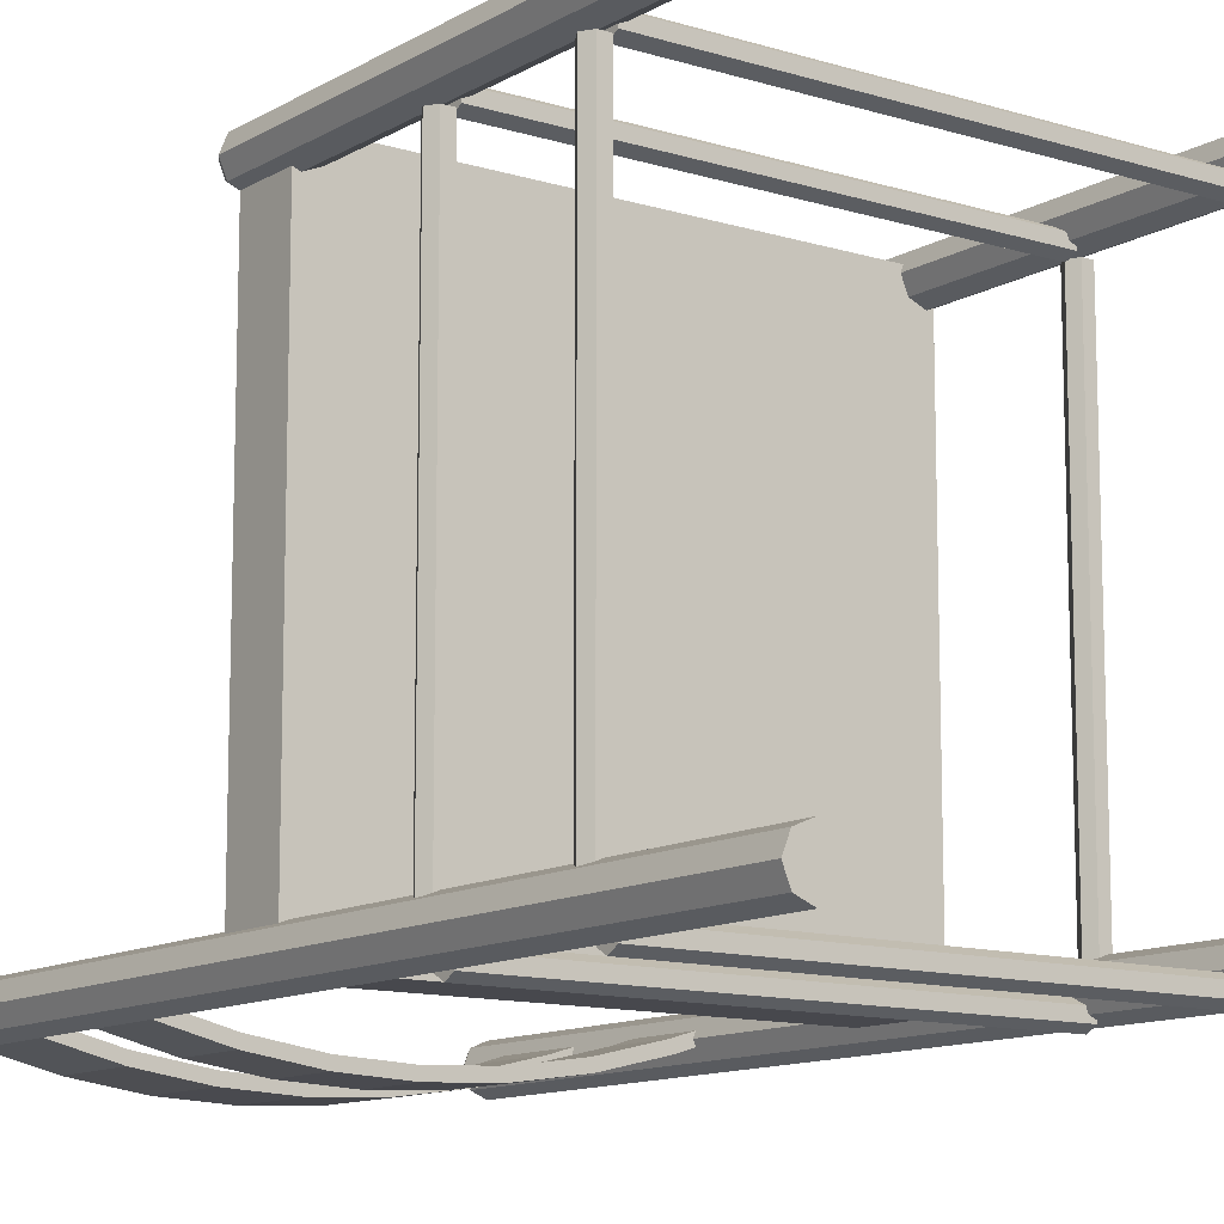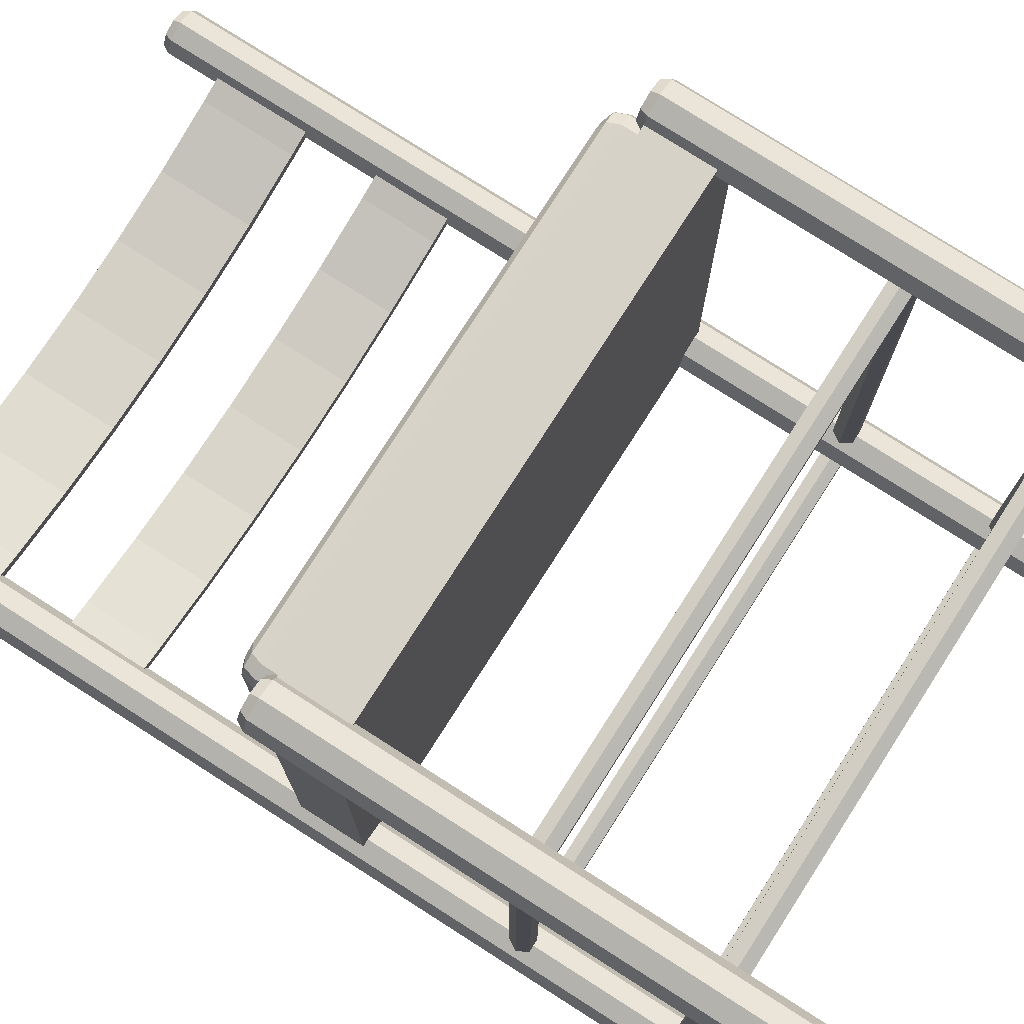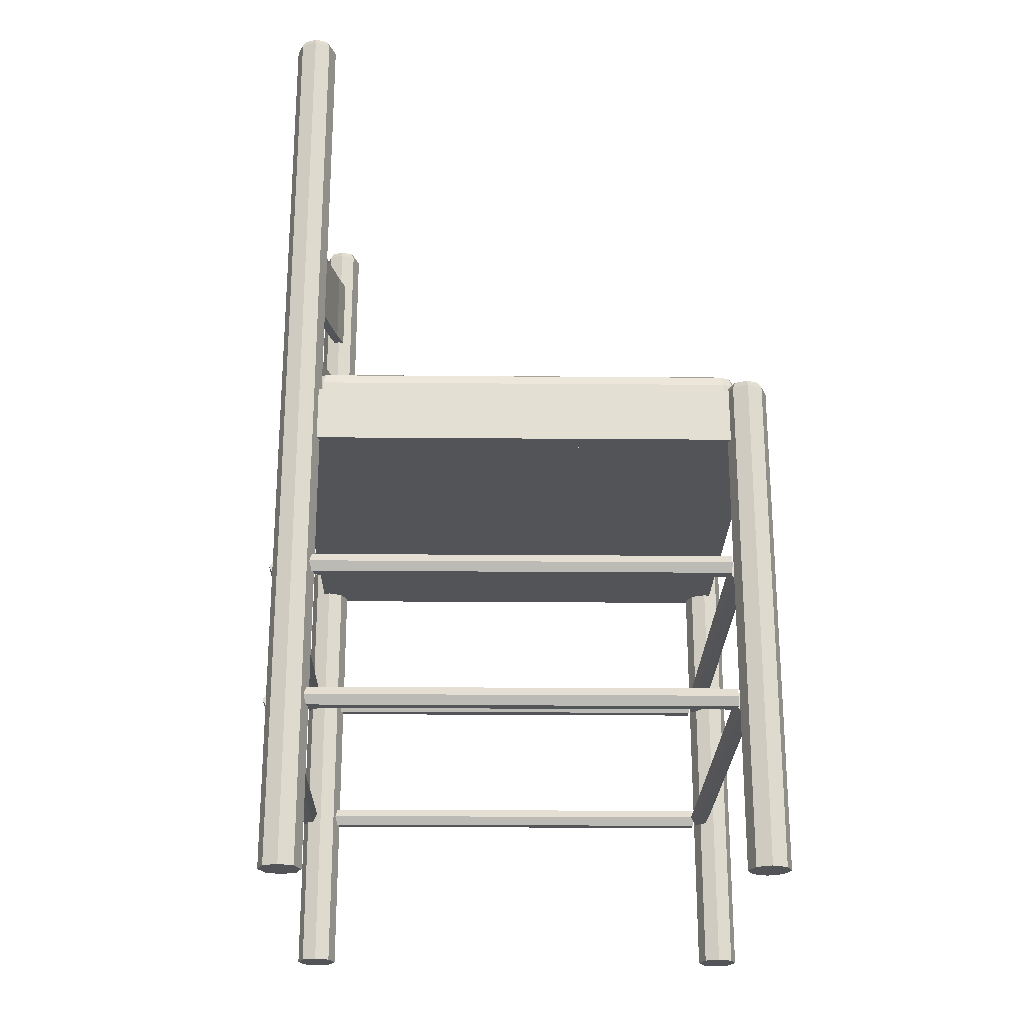
<metadata>
{"format":"obj","ext":"obj","renderer":"f3d","projection":"perspective","resolution":1024,"background":"white","views":[{"elev":-11.9,"azim":-36.5,"up":"+Z"},{"elev":77.3,"azim":-57.4,"up":"+Z"},{"elev":-23.3,"azim":-90.8,"up":"+Y"}]}
</metadata>
<code>
o m814
v 0.5028 0.9208 0.07172
v 0.5028 0.8356 0.07172
v 0.06046 0.8356 0.07172
v 0.06046 0.9208 0.07172
v 0.5058 0.9208 0.06155
v 0.05748 0.8356 0.06155
v 0.05748 0.9208 0.06155
v 0.5058 0.8356 0.06155
v 0.4801 0.8356 0.05351
v 0.4774 0.8356 0.06378
v 0.4774 0.9208 0.06378
v 0.4801 0.9208 0.05351
v 0.4148 0.9208 0.03771
v 0.4148 0.8356 0.03771
v 0.413 0.9208 0.0482
v 0.413 0.8356 0.0482
v 0.3476 0.8356 0.0388
v 0.3485 0.9208 0.02818
v 0.3485 0.8356 0.02818
v 0.3476 0.9208 0.0388
v 0.2816 0.9208 0.03566
v 0.2816 0.8356 0.025
v 0.2816 0.9208 0.025
v 0.2816 0.8356 0.03566
v 0.2157 0.8356 0.0388
v 0.2148 0.9208 0.02818
v 0.2148 0.8356 0.02818
v 0.2157 0.9208 0.0388
v 0.1502 0.9208 0.0482
v 0.1502 0.8356 0.0482
v 0.1484 0.8356 0.03771
v 0.1484 0.9208 0.03771
v 0.08581 0.9208 0.06378
v 0.08581 0.8356 0.06378
v 0.08318 0.8356 0.0535
v 0.08318 0.9208 0.0535
v 0.5058 0.768 0.06155
v 0.5058 0.6998 0.06155
v 0.5028 0.6998 0.07172
v 0.5028 0.768 0.07172
v 0.06046 0.768 0.07172
v 0.06046 0.6998 0.07172
v 0.05748 0.6998 0.06155
v 0.05748 0.768 0.06155
v 0.4801 0.768 0.05351
v 0.4774 0.768 0.06378
v 0.413 0.768 0.0482
v 0.4148 0.768 0.03771
v 0.3485 0.768 0.02818
v 0.3476 0.768 0.0388
v 0.2816 0.768 0.03566
v 0.2816 0.768 0.025
v 0.2148 0.768 0.02818
v 0.2157 0.768 0.0388
v 0.1502 0.768 0.0482
v 0.1484 0.768 0.03771
v 0.08581 0.768 0.06378
v 0.08318 0.768 0.0535
v 0.4774 0.6998 0.06378
v 0.4801 0.6998 0.05351
v 0.4148 0.6998 0.03771
v 0.413 0.6998 0.0482
v 0.3476 0.6998 0.0388
v 0.3485 0.6998 0.02818
v 0.2816 0.6998 0.025
v 0.2816 0.6998 0.03566
v 0.2157 0.6998 0.0388
v 0.2148 0.6998 0.02818
v 0.1484 0.6998 0.03771
v 0.1502 0.6998 0.0482
v 0.08318 0.6998 0.0535
v 0.08581 0.6998 0.06378
v 0.0612 0.9679 0.04974
v 0.06741 0.9679 0.06473
v 0.0612 0.9679 0.07972
v 0.04621 0.9679 0.08593
v 0.03121 0.9679 0.07972
v 0.025 0.9679 0.06473
v 0.03121 0.9679 0.04973
v 0.0462 0.9679 0.04352
v 0.0462 0.025 0.04352
v 0.03121 0.025 0.04973
v 0.025 0.025 0.06473
v 0.03121 0.025 0.07972
v 0.04621 0.025 0.08593
v 0.0612 0.025 0.07972
v 0.06741 0.025 0.06473
v 0.0612 0.025 0.04974
v 0.0582 0.975 0.05273
v 0.06317 0.975 0.06473
v 0.0582 0.975 0.07673
v 0.04621 0.975 0.08169
v 0.03421 0.975 0.07672
v 0.02924 0.975 0.06473
v 0.03421 0.975 0.05273
v 0.04621 0.975 0.04776
v 0.532 0.9679 0.07967
v 0.517 0.9679 0.08588
v 0.502 0.9679 0.07967
v 0.4958 0.9679 0.06467
v 0.502 0.9679 0.04968
v 0.517 0.9679 0.04347
v 0.532 0.9679 0.04968
v 0.5382 0.9679 0.06467
v 0.5382 0.025 0.06467
v 0.532 0.025 0.04968
v 0.517 0.025 0.04347
v 0.502 0.025 0.04968
v 0.4958 0.025 0.06467
v 0.502 0.025 0.07967
v 0.517 0.025 0.08588
v 0.532 0.025 0.07967
v 0.529 0.975 0.07667
v 0.517 0.975 0.08164
v 0.505 0.975 0.07667
v 0.5 0.975 0.06467
v 0.505 0.975 0.05268
v 0.517 0.975 0.04771
v 0.529 0.975 0.05268
v 0.534 0.975 0.06467
v 0.5019 0.4798 0.5203
v 0.06141 0.4798 0.5203
v 0.5019 0.5366 0.5416
v 0.5019 0.4798 0.5416
v 0.06141 0.4798 0.5416
v 0.06141 0.5366 0.5416
v 0.5019 0.5366 0.5203
v 0.06141 0.5366 0.5203
v 0.5018 0.5366 0.07988
v 0.5232 0.5366 0.07988
v 0.5232 0.4798 0.07988
v 0.5232 0.4798 0.5203
v 0.5232 0.5366 0.5203
v 0.04011 0.5366 0.07988
v 0.04011 0.4798 0.07988
v 0.04009 0.4798 0.5203
v 0.04009 0.5366 0.5203
v 0.06142 0.5366 0.05857
v 0.06142 0.4798 0.05857
v 0.5019 0.4798 0.05859
v 0.5019 0.5366 0.05859
v 0.5019 0.4798 0.0799
v 0.06142 0.4798 0.07988
v 0.06142 0.5366 0.07988
v 0.517 0.025 0.5567
v 0.532 0.025 0.5505
v 0.5383 0.025 0.5355
v 0.532 0.025 0.5205
v 0.517 0.025 0.5143
v 0.5021 0.025 0.5205
v 0.4958 0.025 0.5355
v 0.502 0.025 0.5505
v 0.517 0.5365 0.5567
v 0.532 0.5365 0.5505
v 0.5383 0.5365 0.5355
v 0.532 0.5365 0.5205
v 0.517 0.5365 0.5143
v 0.5021 0.5365 0.5205
v 0.4958 0.5365 0.5355
v 0.502 0.5365 0.5505
v 0.505 0.5436 0.5475
v 0.5001 0.5436 0.5355
v 0.5051 0.5436 0.5235
v 0.517 0.5436 0.5185
v 0.529 0.5436 0.5235
v 0.534 0.5436 0.5355
v 0.529 0.5436 0.5475
v 0.517 0.5436 0.5525
v 0.03125 0.5365 0.5205
v 0.04625 0.5365 0.5143
v 0.06124 0.5365 0.5205
v 0.06745 0.5365 0.5355
v 0.06124 0.5365 0.5505
v 0.04625 0.5365 0.5567
v 0.03125 0.5365 0.5505
v 0.02504 0.5365 0.5355
v 0.02504 0.025 0.5355
v 0.03125 0.025 0.5505
v 0.04625 0.025 0.5567
v 0.06124 0.025 0.5505
v 0.06745 0.025 0.5355
v 0.06124 0.025 0.5205
v 0.04625 0.025 0.5143
v 0.03125 0.025 0.5205
v 0.03425 0.5436 0.5235
v 0.04625 0.5436 0.5186
v 0.05824 0.5436 0.5235
v 0.06321 0.5436 0.5355
v 0.05824 0.5436 0.5475
v 0.04625 0.5436 0.5525
v 0.03425 0.5436 0.5475
v 0.02928 0.5436 0.5355
v 0.509 0.5228 0.5137
v 0.509 0.5512 0.5137
v 0.509 0.5228 0.08648
v 0.509 0.5512 0.08648
v 0.506 0.5613 0.5111
v 0.506 0.5613 0.0891
v 0.505 0.5228 0.5235
v 0.505 0.5512 0.5235
v 0.505 0.5228 0.07674
v 0.505 0.5512 0.07674
v 0.5019 0.5613 0.5208
v 0.5019 0.5613 0.07936
v 0.4985 0.5654 0.5048
v 0.4985 0.5654 0.09543
v 0.4953 0.5228 0.5275
v 0.4953 0.5512 0.5275
v 0.4945 0.5654 0.5145
v 0.4945 0.5654 0.08568
v 0.4922 0.5613 0.5249
v 0.4848 0.5654 0.5186
v 0.0785 0.5654 0.5186
v 0.07108 0.5613 0.5249
v 0.06875 0.5654 0.5145
v 0.06875 0.5654 0.08569
v 0.06801 0.5228 0.5275
v 0.06801 0.5512 0.5275
v 0.06472 0.5654 0.5048
v 0.06134 0.5613 0.5209
v 0.06133 0.5613 0.07937
v 0.05827 0.5228 0.5235
v 0.05827 0.5512 0.5235
v 0.05826 0.5228 0.07675
v 0.05826 0.5512 0.07675
v 0.0573 0.5613 0.5111
v 0.05423 0.5228 0.5137
v 0.05423 0.5512 0.5137
v 0.4922 0.5613 0.07533
v 0.07108 0.5613 0.07532
v 0.0785 0.5654 0.08164
v 0.4848 0.5654 0.08165
v 0.4953 0.5512 0.07271
v 0.06801 0.5512 0.0727
v 0.4953 0.5228 0.07271
v 0.06801 0.5228 0.0727
v 0.06472 0.5654 0.09542
v 0.0573 0.5613 0.0891
v 0.05423 0.5512 0.08648
v 0.05423 0.5228 0.08648
v 0.2816 0.5654 0.3001
v 0.05482 0.3394 0.06042
v 0.05482 0.3303 0.05511
v 0.05482 0.3303 0.04451
v 0.05482 0.3394 0.03921
v 0.05482 0.3486 0.04451
v 0.05482 0.3486 0.05511
v 0.5084 0.3395 0.06042
v 0.5084 0.3303 0.05512
v 0.5084 0.3303 0.04451
v 0.5084 0.3395 0.03921
v 0.5084 0.3486 0.04451
v 0.5084 0.3486 0.05511
v 0.05482 0.3394 0.5099
v 0.5084 0.3395 0.5099
v 0.5084 0.3303 0.5152
v 0.05482 0.3303 0.5152
v 0.5084 0.3303 0.5258
v 0.05482 0.3303 0.5258
v 0.5084 0.3395 0.5311
v 0.05482 0.3394 0.5311
v 0.5084 0.3486 0.5258
v 0.05482 0.3486 0.5258
v 0.5084 0.3486 0.5152
v 0.05482 0.3486 0.5152
v 0.5064 0.3394 0.05835
v 0.5064 0.3395 0.512
v 0.5117 0.3303 0.512
v 0.5117 0.3303 0.05835
v 0.5223 0.3303 0.512
v 0.5223 0.3303 0.05835
v 0.5276 0.3395 0.512
v 0.5276 0.3394 0.05835
v 0.5223 0.3486 0.512
v 0.5223 0.3486 0.05835
v 0.5117 0.3486 0.512
v 0.5117 0.3486 0.05835
v 0.05157 0.3303 0.05837
v 0.05158 0.3303 0.512
v 0.05688 0.3395 0.512
v 0.05687 0.3394 0.05837
v 0.04097 0.3303 0.05837
v 0.04098 0.3303 0.512
v 0.03567 0.3394 0.05837
v 0.03568 0.3395 0.512
v 0.04097 0.3486 0.05837
v 0.04098 0.3486 0.512
v 0.05157 0.3486 0.05837
v 0.05158 0.3486 0.512
v 0.05482 0.1974 0.06042
v 0.5084 0.1974 0.06042
v 0.5084 0.1882 0.05512
v 0.05482 0.1882 0.05511
v 0.5084 0.1882 0.04451
v 0.05482 0.1882 0.04451
v 0.5084 0.1974 0.03921
v 0.05482 0.1974 0.03921
v 0.5084 0.2066 0.04451
v 0.05482 0.2065 0.04451
v 0.5084 0.2066 0.05511
v 0.05482 0.2065 0.05511
v 0.05482 0.1882 0.5152
v 0.5084 0.1882 0.5152
v 0.5084 0.1974 0.5099
v 0.05482 0.1974 0.5099
v 0.05482 0.1882 0.5258
v 0.5084 0.1882 0.5258
v 0.05482 0.1974 0.5311
v 0.5084 0.1974 0.5311
v 0.05482 0.2065 0.5258
v 0.5084 0.2066 0.5258
v 0.05482 0.2065 0.5152
v 0.5084 0.2066 0.5152
v 0.5064 0.1974 0.05835
v 0.5064 0.1974 0.512
v 0.5117 0.1882 0.512
v 0.5117 0.1882 0.05835
v 0.5223 0.1882 0.512
v 0.5223 0.1882 0.05835
v 0.5276 0.1974 0.512
v 0.5276 0.1974 0.05835
v 0.5223 0.2066 0.512
v 0.5223 0.2065 0.05835
v 0.5117 0.2066 0.512
v 0.5117 0.2065 0.05835
v 0.05157 0.1882 0.05837
v 0.05158 0.1882 0.512
v 0.05688 0.1974 0.512
v 0.05687 0.1974 0.05837
v 0.04097 0.1882 0.05837
v 0.04098 0.1882 0.512
v 0.03567 0.1974 0.05837
v 0.03568 0.1974 0.512
v 0.04097 0.2065 0.05837
v 0.04098 0.2066 0.512
v 0.05157 0.2065 0.05837
v 0.05158 0.2066 0.512
f 15 11 12
f 13 15 12
f 21 20 18
f 23 21 18
f 29 28 26
f 32 29 26
f 33 29 32
f 36 33 32
f 36 7 4
f 33 36 4
f 28 21 23
f 26 28 23
f 20 15 13
f 18 20 13
f 11 1 5
f 12 11 5
f 14 9 10
f 16 14 10
f 22 19 17
f 24 22 17
f 31 27 25
f 30 31 25
f 35 31 30
f 34 35 30
f 34 3 6
f 35 34 6
f 27 22 24
f 25 27 24
f 19 14 16
f 17 19 16
f 9 8 2
f 10 9 2
f 13 12 9
f 14 13 9
f 23 18 19
f 22 23 19
f 32 26 27
f 31 32 27
f 36 32 31
f 35 36 31
f 35 6 7
f 36 35 7
f 26 23 22
f 27 26 22
f 18 13 14
f 19 18 14
f 12 5 8
f 9 12 8
f 16 10 11
f 15 16 11
f 24 17 20
f 21 24 20
f 30 25 28
f 29 30 28
f 34 30 29
f 33 34 29
f 33 4 3
f 34 33 3
f 25 24 21
f 28 25 21
f 17 16 15
f 20 17 15
f 10 2 1
f 11 10 1
f 47 46 45
f 48 47 45
f 51 50 49
f 52 51 49
f 55 54 53
f 56 55 53
f 57 55 56
f 58 57 56
f 58 44 41
f 57 58 41
f 54 51 52
f 53 54 52
f 50 47 48
f 49 50 48
f 46 40 37
f 45 46 37
f 61 60 59
f 62 61 59
f 65 64 63
f 66 65 63
f 69 68 67
f 70 69 67
f 71 69 70
f 72 71 70
f 72 42 43
f 71 72 43
f 68 65 66
f 67 68 66
f 64 61 62
f 63 64 62
f 60 38 39
f 59 60 39
f 48 45 60
f 61 48 60
f 52 49 64
f 65 52 64
f 56 53 68
f 69 56 68
f 58 56 69
f 71 58 69
f 71 43 44
f 58 71 44
f 53 52 65
f 68 53 65
f 49 48 61
f 64 49 61
f 45 37 38
f 60 45 38
f 62 59 46
f 47 62 46
f 66 63 50
f 51 66 50
f 70 67 54
f 55 70 54
f 72 70 55
f 57 72 55
f 57 41 42
f 72 57 42
f 67 66 51
f 54 67 51
f 63 62 47
f 50 63 47
f 59 39 40
f 46 59 40
f 75 74 73
f 76 75 73
f 77 76 73
f 78 77 73
f 79 78 73
f 80 79 73
f 79 80 81
f 82 79 81
f 78 79 82
f 83 78 82
f 77 78 83
f 84 77 83
f 76 77 84
f 85 76 84
f 75 76 85
f 86 75 85
f 74 75 86
f 87 74 86
f 73 74 87
f 88 73 87
f 80 73 88
f 81 80 88
f 91 90 89
f 92 91 89
f 93 92 89
f 94 93 89
f 95 94 89
f 96 95 89
f 89 90 74
f 73 89 74
f 90 91 75
f 74 90 75
f 91 92 76
f 75 91 76
f 92 93 77
f 76 92 77
f 93 94 78
f 77 93 78
f 94 95 79
f 78 94 79
f 95 96 80
f 79 95 80
f 96 89 73
f 80 96 73
f 99 98 97
f 100 99 97
f 101 100 97
f 102 101 97
f 103 102 97
f 104 103 97
f 103 104 105
f 106 103 105
f 102 103 106
f 107 102 106
f 101 102 107
f 108 101 107
f 100 101 108
f 109 100 108
f 99 100 109
f 110 99 109
f 98 99 110
f 111 98 110
f 97 98 111
f 112 97 111
f 104 97 112
f 105 104 112
f 115 114 113
f 116 115 113
f 117 116 113
f 118 117 113
f 119 118 113
f 120 119 113
f 113 114 98
f 97 113 98
f 114 115 99
f 98 114 99
f 115 116 100
f 99 115 100
f 116 117 101
f 100 116 101
f 117 118 102
f 101 117 102
f 118 119 103
f 102 118 103
f 119 120 104
f 103 119 104
f 120 113 97
f 104 120 97
f 142 122 121
f 143 122 142
f 121 122 128
f 122 125 126
f 128 122 126
f 126 123 127
f 128 126 127
f 123 124 127
f 122 121 124
f 125 122 124
f 142 121 127
f 129 142 127
f 132 131 130
f 133 132 130
f 131 142 129
f 130 131 129
f 129 127 133
f 130 129 133
f 121 132 133
f 127 121 133
f 131 132 121
f 142 131 121
f 122 143 144
f 128 122 144
f 135 136 137
f 134 135 137
f 143 135 134
f 144 143 134
f 128 144 134
f 137 128 134
f 136 122 128
f 137 136 128
f 136 135 143
f 122 136 143
f 125 124 123
f 126 125 123
f 127 121 128
f 124 121 127
f 140 139 138
f 141 140 138
f 143 142 129
f 144 143 129
f 139 143 144
f 138 139 144
f 141 138 144
f 129 141 144
f 142 140 141
f 129 142 141
f 142 143 139
f 140 142 139
f 158 159 160
f 157 158 160
f 156 157 160
f 155 156 160
f 154 155 160
f 153 154 160
f 154 153 145
f 146 154 145
f 155 154 146
f 147 155 146
f 156 155 147
f 148 156 147
f 157 156 148
f 149 157 148
f 158 157 149
f 150 158 149
f 159 158 150
f 151 159 150
f 160 159 151
f 152 160 151
f 153 160 152
f 145 153 152
f 163 162 161
f 164 163 161
f 165 164 161
f 166 165 161
f 167 166 161
f 168 167 161
f 161 162 159
f 160 161 159
f 162 163 158
f 159 162 158
f 163 164 157
f 158 163 157
f 164 165 156
f 157 164 156
f 165 166 155
f 156 165 155
f 166 167 154
f 155 166 154
f 167 168 153
f 154 167 153
f 168 161 160
f 153 168 160
f 171 170 169
f 172 171 169
f 173 172 169
f 174 173 169
f 175 174 169
f 176 175 169
f 175 176 177
f 178 175 177
f 174 175 178
f 179 174 178
f 173 174 179
f 180 173 179
f 172 173 180
f 181 172 180
f 171 172 181
f 182 171 181
f 170 171 182
f 183 170 182
f 169 170 183
f 184 169 183
f 176 169 184
f 177 176 184
f 187 186 185
f 188 187 185
f 189 188 185
f 190 189 185
f 191 190 185
f 192 191 185
f 185 186 170
f 169 185 170
f 186 187 171
f 170 186 171
f 187 188 172
f 171 187 172
f 188 189 173
f 172 188 173
f 189 190 174
f 173 189 174
f 190 191 175
f 174 190 175
f 191 192 176
f 175 191 176
f 192 185 169
f 176 192 169
f 225 221 230
f 234 225 230
f 224 225 234
f 236 224 234
f 202 201 235
f 233 202 235
f 229 204 202
f 233 229 202
f 204 198 196
f 202 204 196
f 201 202 196
f 195 201 196
f 200 199 193
f 194 200 193
f 197 203 200
f 194 197 200
f 203 211 208
f 200 203 208
f 199 200 208
f 207 199 208
f 223 222 217
f 218 223 217
f 214 220 223
f 218 214 223
f 220 226 228
f 223 220 228
f 222 223 228
f 227 222 228
f 225 224 240
f 239 225 240
f 239 238 221
f 225 239 221
f 221 216 231
f 230 221 231
f 232 210 204
f 229 232 204
f 210 206 198
f 204 210 198
f 205 209 203
f 197 205 203
f 209 212 211
f 203 209 211
f 213 215 220
f 214 213 220
f 215 219 226
f 220 215 226
f 238 237 216
f 221 238 216
f 213 214 211
f 212 213 211
f 214 218 208
f 211 214 208
f 218 217 207
f 208 218 207
f 230 231 232
f 229 230 232
f 234 230 229
f 233 234 229
f 236 234 233
f 235 236 233
f 198 206 205
f 197 198 205
f 196 198 197
f 194 196 197
f 195 196 194
f 193 195 194
f 237 238 226
f 219 237 226
f 238 239 228
f 226 238 228
f 239 240 227
f 228 239 227
f 215 213 241
f 219 215 241
f 237 219 241
f 216 237 241
f 231 216 241
f 232 231 241
f 210 232 241
f 206 210 241
f 205 206 241
f 209 205 241
f 212 209 241
f 213 212 241
f 249 248 242
f 243 249 242
f 250 249 243
f 244 250 243
f 251 250 244
f 245 251 244
f 252 251 245
f 246 252 245
f 253 252 246
f 247 253 246
f 248 253 247
f 242 248 247
f 255 256 257
f 254 255 257
f 256 258 259
f 257 256 259
f 258 260 261
f 259 258 261
f 260 262 263
f 261 260 263
f 262 264 265
f 263 262 265
f 264 255 254
f 265 264 254
f 268 267 266
f 269 268 266
f 270 268 269
f 271 270 269
f 272 270 271
f 273 272 271
f 274 272 273
f 275 274 273
f 276 274 275
f 277 276 275
f 267 276 277
f 266 267 277
f 280 279 278
f 281 280 278
f 279 283 282
f 278 279 282
f 283 285 284
f 282 283 284
f 285 287 286
f 284 285 286
f 287 289 288
f 286 287 288
f 289 280 281
f 288 289 281
f 292 291 290
f 293 292 290
f 294 292 293
f 295 294 293
f 296 294 295
f 297 296 295
f 298 296 297
f 299 298 297
f 300 298 299
f 301 300 299
f 291 300 301
f 290 291 301
f 304 303 302
f 305 304 302
f 303 307 306
f 302 303 306
f 307 309 308
f 306 307 308
f 309 311 310
f 308 309 310
f 311 313 312
f 310 311 312
f 313 304 305
f 312 313 305
f 316 315 314
f 317 316 314
f 318 316 317
f 319 318 317
f 320 318 319
f 321 320 319
f 322 320 321
f 323 322 321
f 324 322 323
f 325 324 323
f 315 324 325
f 314 315 325
f 328 327 326
f 329 328 326
f 327 331 330
f 326 327 330
f 331 333 332
f 330 331 332
f 333 335 334
f 332 333 334
f 335 337 336
f 334 335 336
f 337 328 329
f 336 337 329
f 4 6 3
f 2 5 1
f 41 43 42
f 37 39 38
f 83 82 86
f 108 107 106
f 150 148 146
f 182 180 178
f 207 227 235
f 250 251 252
f 244 243 247
f 258 256 264
f 259 261 263
f 272 274 267
f 277 273 269
f 289 287 285
f 288 281 282
f 294 296 298
f 297 295 293
f 313 311 309
f 310 312 305
f 320 322 315
f 325 321 317
f 337 335 333
f 336 329 330
f 4 7 6
f 2 8 5
f 41 44 43
f 37 40 39
f 82 81 86
f 81 88 86
f 88 87 86
f 86 85 84
f 84 83 86
f 106 105 112
f 112 111 106
f 111 110 106
f 110 109 106
f 109 108 106
f 146 145 152
f 152 151 146
f 151 150 146
f 150 149 148
f 148 147 146
f 178 177 184
f 184 183 182
f 182 181 180
f 180 179 178
f 178 184 182
f 227 240 235
f 240 224 236
f 235 240 236
f 235 201 195
f 195 193 207
f 193 199 207
f 207 217 227
f 217 222 227
f 235 195 207
f 252 253 250
f 253 248 250
f 248 249 250
f 243 242 247
f 247 246 245
f 245 244 247
f 256 255 264
f 264 262 260
f 260 258 264
f 263 265 259
f 265 254 259
f 254 257 259
f 274 276 267
f 267 268 270
f 270 272 267
f 269 266 277
f 277 275 273
f 273 271 269
f 285 283 289
f 283 279 289
f 279 280 289
f 281 278 282
f 282 284 286
f 286 288 282
f 298 300 294
f 300 291 294
f 291 292 294
f 293 290 297
f 290 301 297
f 301 299 297
f 309 307 313
f 307 303 313
f 303 304 313
f 305 302 306
f 306 308 305
f 308 310 305
f 322 324 315
f 315 316 318
f 318 320 315
f 317 314 325
f 325 323 321
f 321 319 317
f 333 331 337
f 331 327 337
f 327 328 337
f 329 326 330
f 330 332 334
f 334 336 330

</code>
